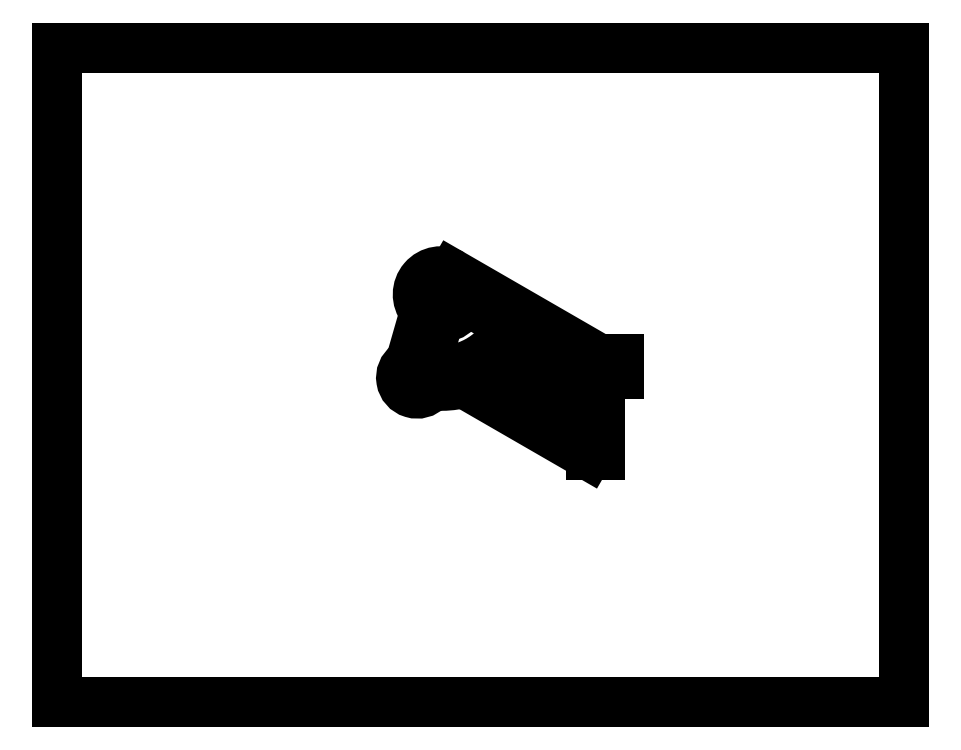
<metadata>
{"format":"dxf","ext":"dxf","renderer":"ezdxf+matplotlib","layout":"modelspace","background":"white","min_lineweight":24,"dpi":150}
</metadata>
<code>
0
SECTION
2
ENTITIES
0
LINE
8
0
10
0
20
0
11
0
21
17
0
LINE
8
0
10
0
20
0
11
22
21
0
0
LINE
8
0
10
0
20
17
11
22
21
17
0
LINE
8
0
10
22
20
0
11
22
21
17
0
LINE
8
0
10
9.524
20
10.06
11
9.188
21
8.891
0
LINE
8
0
10
13.86
20
6.413
11
14.1
21
6.413
0
LINE
8
0
10
9.608
20
8.907
11
9.886
21
9.875
0
LINE
8
0
10
10.64
20
8.247
11
13.78
21
6.436
0
LINE
8
0
10
11.79
20
8.048
11
11.29
21
8.332
0
LINE
8
0
10
13.61
20
7.112
11
12.73
21
7.621
0
LINE
8
0
10
14.1
20
8.538
11
14.6
21
8.538
0
LINE
8
0
10
14.6
20
8.928
11
14.1
21
8.928
0
LINE
8
0
10
12.94
20
8.615
11
11.96
21
8.048
0
LINE
8
0
10
12.18
20
9.349
11
12.94
21
8.909
0
LINE
8
0
10
10.73
20
10.38
11
11.62
21
9.864
0
LINE
8
0
10
12.02
20
9.665
11
13.57
21
8.765
0
LINE
8
0
10
12.73
20
7.915
11
13.61
21
8.425
0
LINE
8
0
10
13.66
20
8.918
11
12.1
21
9.818
0
LINE
8
0
10
14
20
8.955
11
10.26
21
11.11
0
LINE
8
0
10
13.86
20
8.277
11
13.86
21
7.259
0
LINE
8
0
10
14.1
20
6.413
11
14.1
21
8.538
0
LINE
8
0
10
14.6
20
8.538
11
14.6
21
8.928
0
ARC
8
0
10
9.962
20
10.59
40
2.375
50
303.8
51
326.8
0
ARC
8
0
10
9.962
20
10.59
40
2.375
50
266.8
51
282.4
0
ARC
8
0
10
9.962
20
10.59
40
1.975
50
265.4
51
331
0
ARC
8
0
10
9.962
20
10.59
40
0.6
50
276.5
51
332.2
0
ARC
8
0
10
9.962
20
10.59
40
0.6
50
60
51
218.7
0
ARC
8
0
10
9.341
20
8.43
40
0.413
50
125.9
51
316.8
0
CIRCLE
8
0
10
9.962
20
10.59
40
0.295
0
ARC
8
0
10
8.961
20
8.956
40
0.236
50
305.9
51
344
0
ARC
8
0
10
9.815
20
7.986
40
0.236
50
86.78
51
136.8
0
ARC
8
0
10
10.52
20
8.043
40
0.236
50
60
51
102.4
0
ARC
8
0
10
9.822
20
8.846
40
0.222
50
164
51
265.4
0
ARC
8
0
10
14.1
20
9.128
40
0.2
50
240
51
270
0
ARC
8
0
10
11.38
20
8.479
40
0.17
50
123.8
51
240
0
ARC
8
0
10
12.09
20
9.201
40
0.17
50
60
51
146.8
0
ARC
8
0
10
12.85
20
8.762
40
0.17
50
300
51
60
0
ARC
8
0
10
11.87
20
8.195
40
0.17
50
240
51
300
0
ARC
8
0
10
10.64
20
10.23
40
0.17
50
60
51
152.2
0
ARC
8
0
10
11.54
20
9.717
40
0.17
50
331
51
60
0
ARC
8
0
10
10.05
20
9.828
40
0.17
50
96.54
51
164
0
ARC
8
0
10
12.81
20
7.768
40
0.17
50
120
51
240
0
ARC
8
0
10
13.69
20
8.277
40
0.17
50
0
51
120
0
ARC
8
0
10
13.69
20
7.259
40
0.17
50
240
51
360
0
ARC
8
0
10
9.361
20
10.11
40
0.17
50
344
51
38.71
0
ARC
8
0
10
13.86
20
6.583
40
0.17
50
240
51
270
0
CIRCLE
8
02___PRT_ALL_AXES
10
9.341
20
8.43
40
0.125
0
ARC
8
0
10
13.62
20
8.841
40
0.0885
50
240
51
60
0
ARC
8
0
10
12.06
20
9.741
40
0.0885
50
60
51
240
0
CIRCLE
8
02___PRT_ALL_AXES
10
13.22
20
8.488
40
0.05
0
CIRCLE
8
02___PRT_ALL_AXES
10
13.22
20
7.048
40
0.05
0
CIRCLE
8
02___PRT_ALL_AXES
10
12.25
20
7.768
40
0.05
0
ENDSEC
0
EOF

</code>
